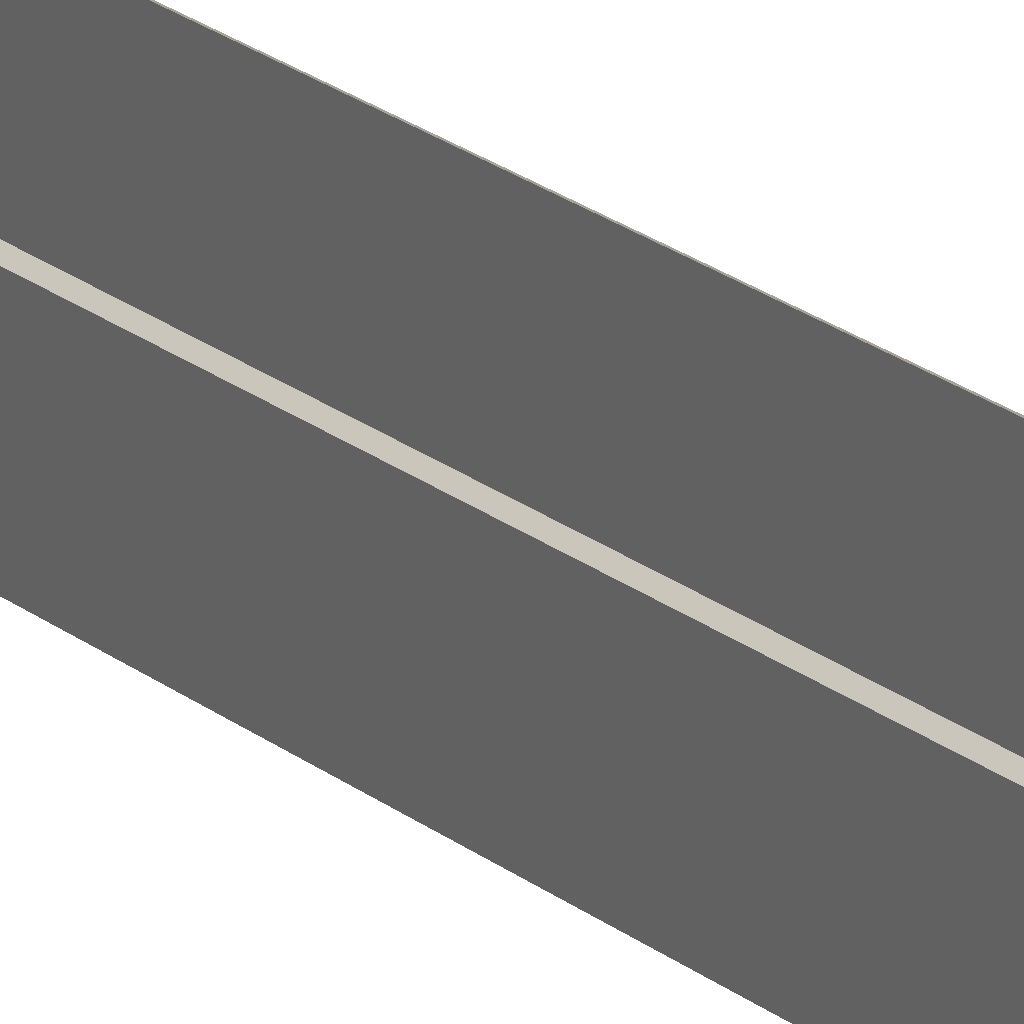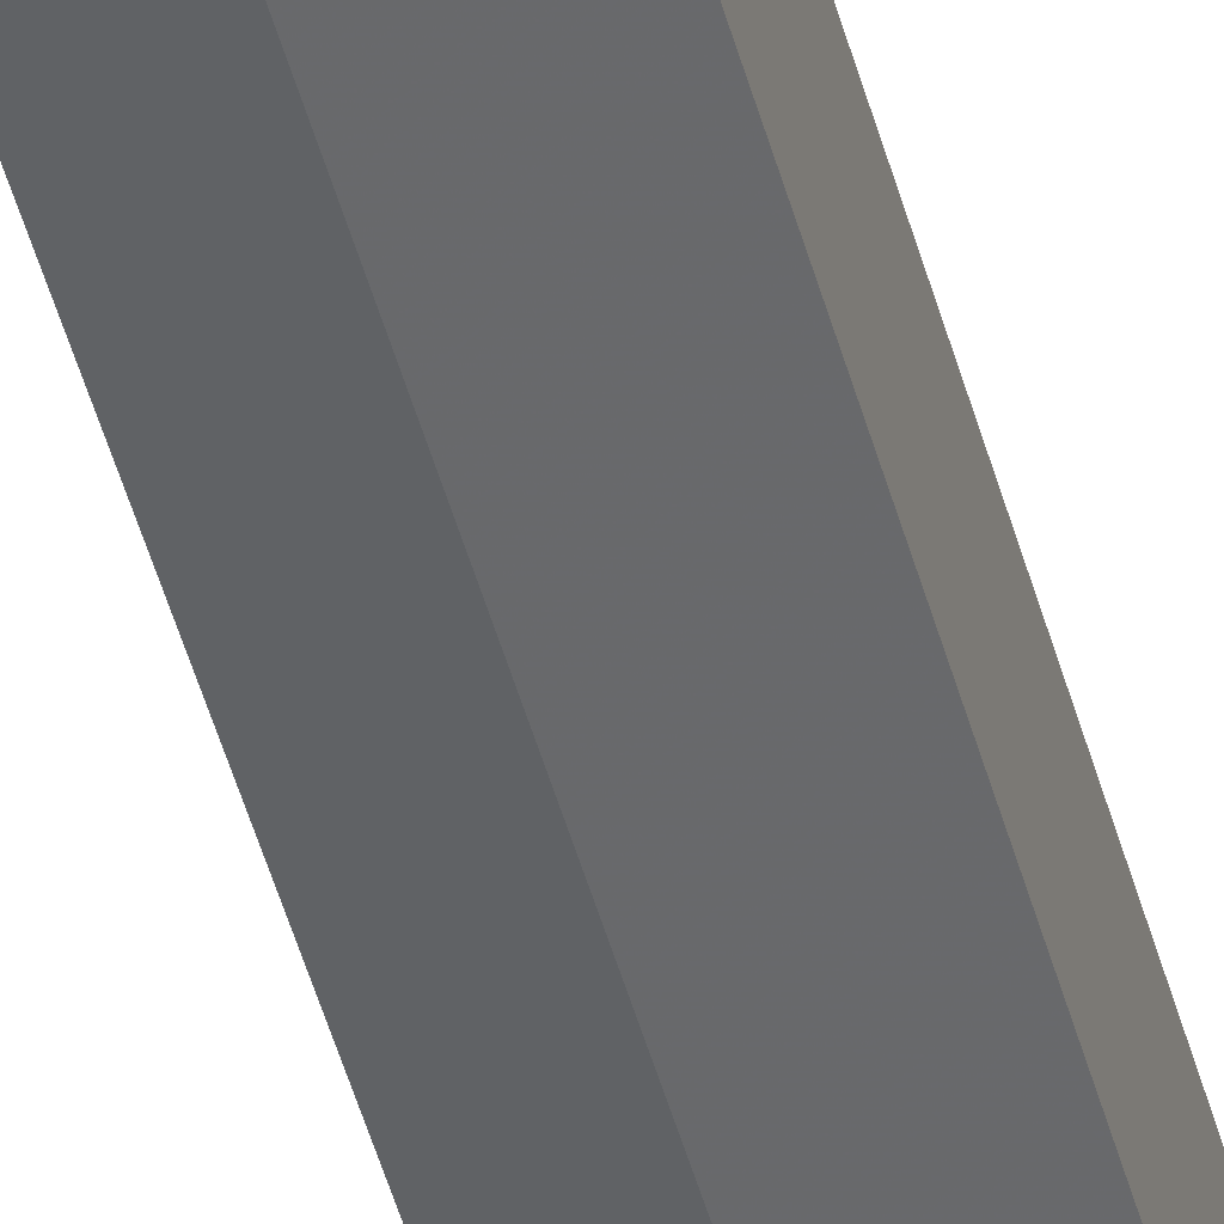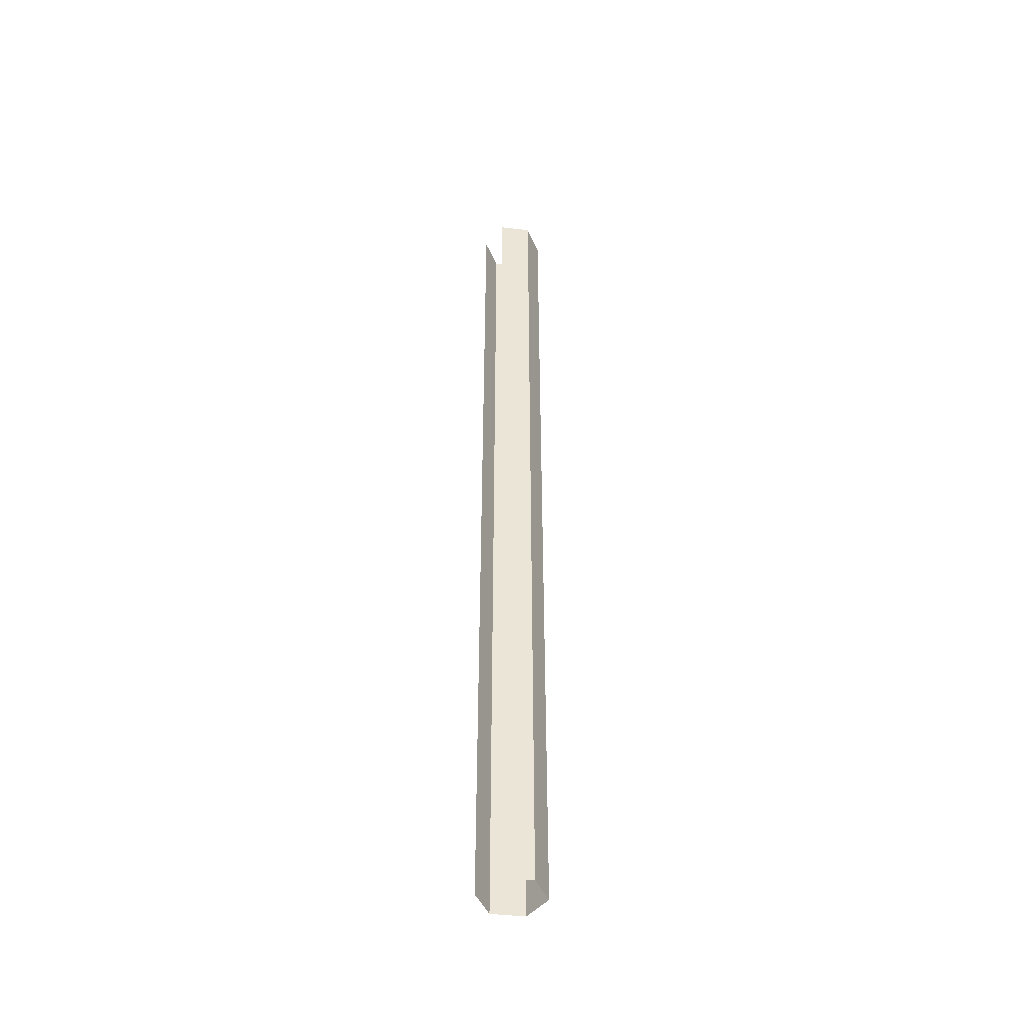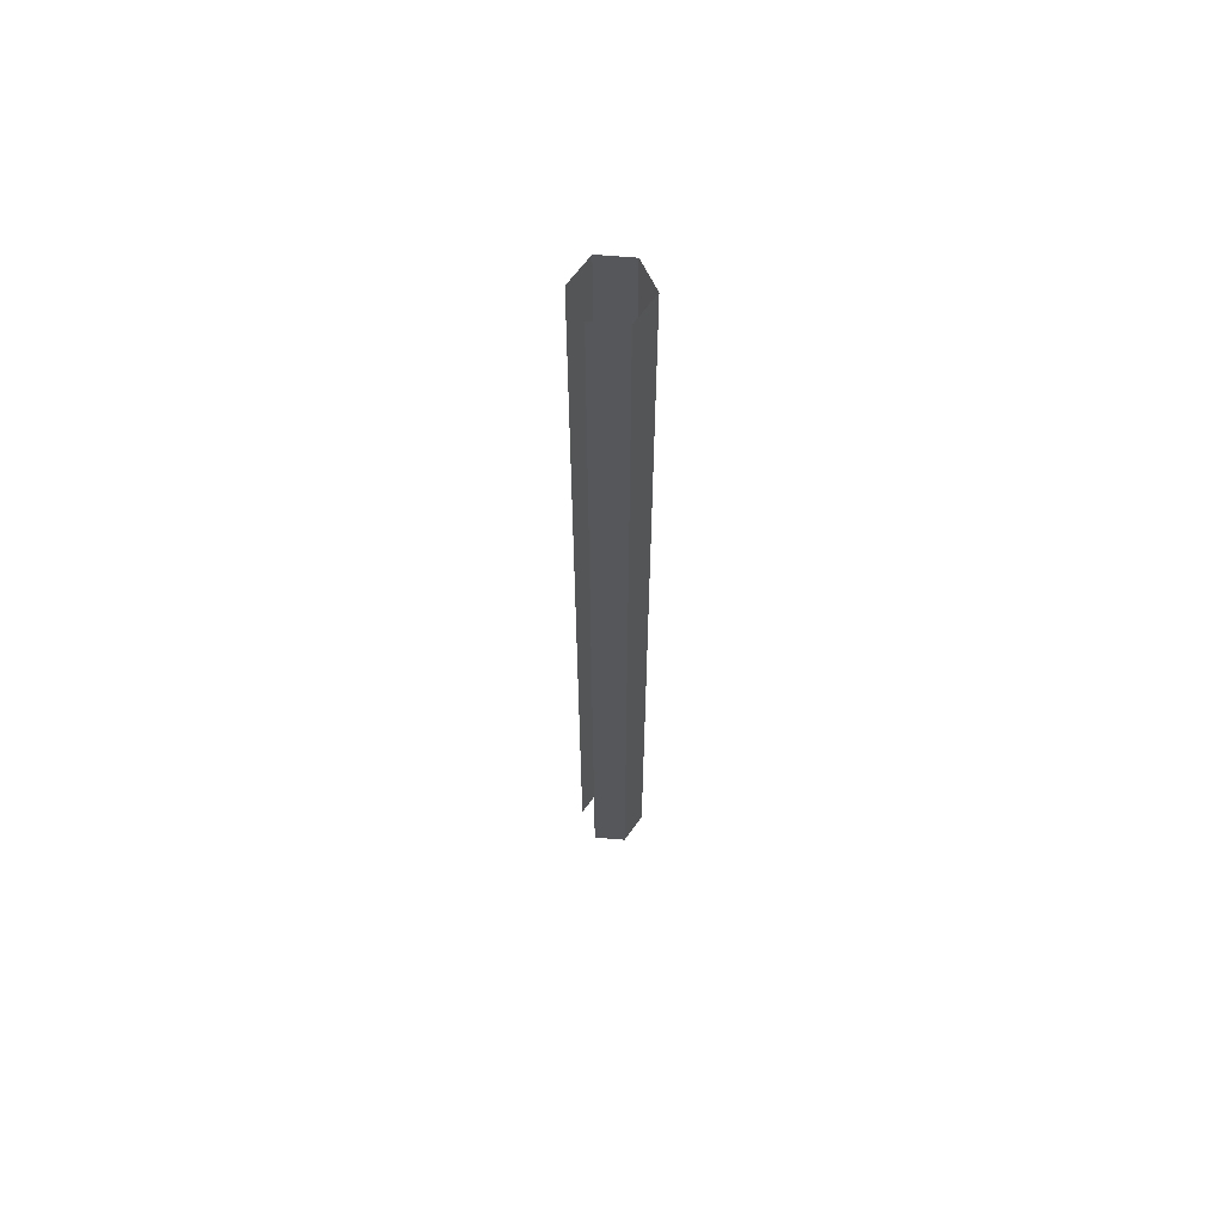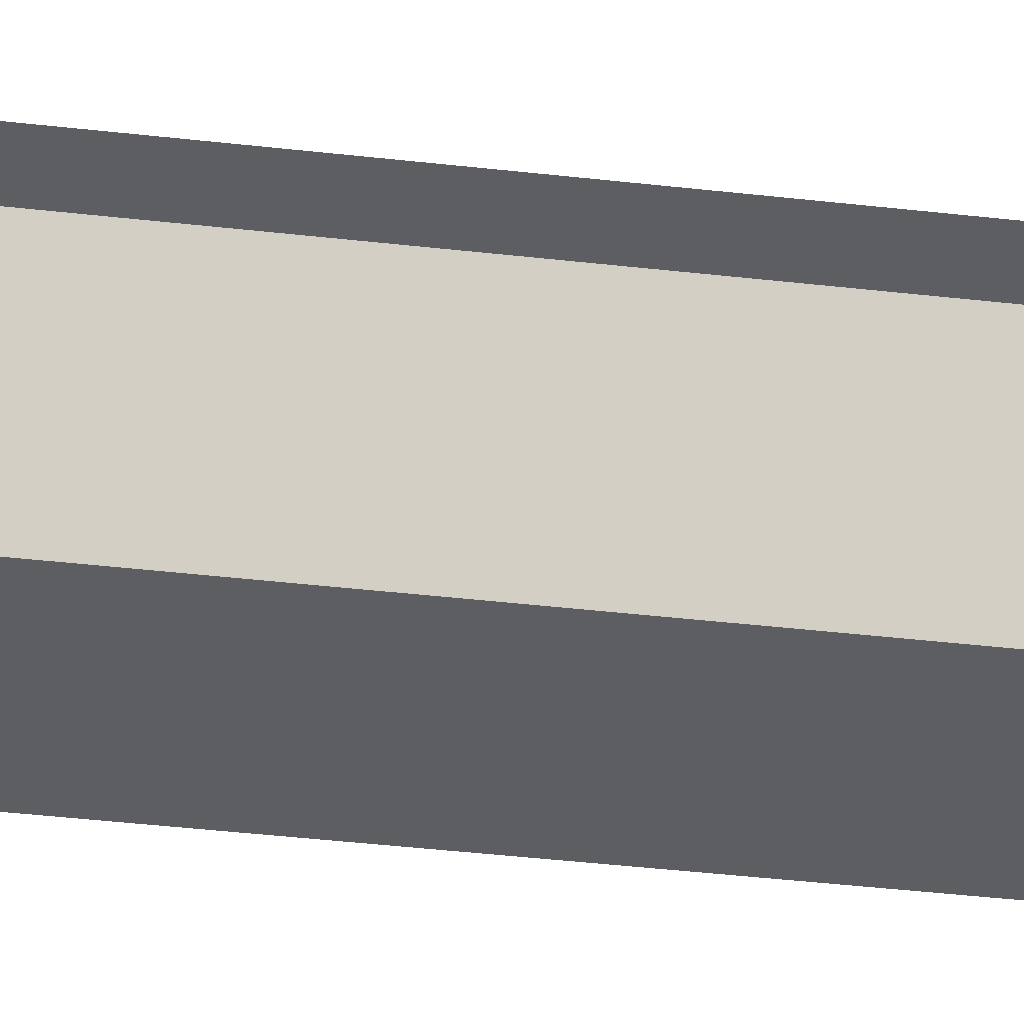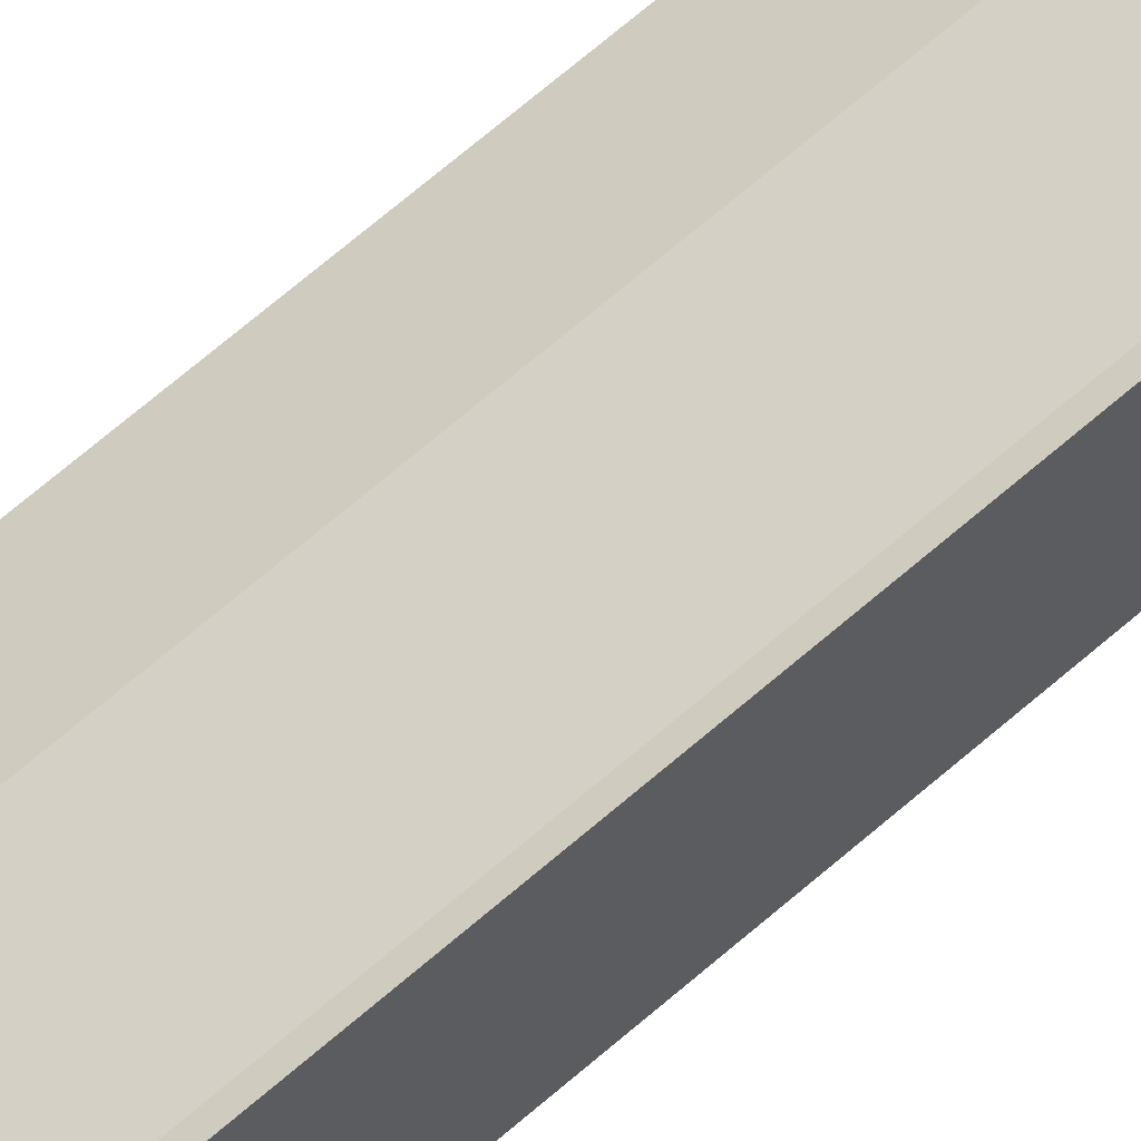
<metadata>
{"format":"obj","ext":"obj","renderer":"f3d","projection":"perspective","resolution":1024,"background":"white","views":[{"elev":15.8,"azim":151.8,"up":"+Z"},{"elev":-42.7,"azim":13.7,"up":"+Z"},{"elev":-45.9,"azim":83.7,"up":"+Y"},{"elev":62.5,"azim":96.1,"up":"+Y"},{"elev":-15.7,"azim":71.2,"up":"+Z"},{"elev":51.4,"azim":44.1,"up":"+Z"}]}
</metadata>
<code>
v -692.3 -4.851 35.71
v -692.3 -4.851 35.36
v -692.3 5.539 35.71
v -692.3 5.539 35.36
v -692.3 -4.851 35.36
v -692.6 -4.851 35.19
v -692.3 5.539 35.36
v -692.6 5.539 35.19
v -692.6 -4.851 35.19
v -692.9 -4.851 35.37
v -692.6 5.539 35.19
v -692.9 5.539 35.37
v -692.9 -4.851 35.37
v -692.9 -4.851 35.72
v -692.9 5.539 35.37
v -692.9 5.539 35.72
v -692.9 -4.851 35.72
v -692.6 -4.851 35.89
v -692.9 5.539 35.72
v -692.6 5.539 35.89
v -692.6 -4.851 35.89
v -692.3 -4.851 35.71
v -692.6 5.539 35.89
v -692.3 5.539 35.71
f 1 2 3
f 3 2 4
f 3 4 4
f 4 4 5
f 4 5 5
f 5 5 6
f 5 6 7
f 7 6 8
f 7 8 8
f 8 8 9
f 8 9 9
f 9 9 10
f 9 10 11
f 11 10 12
f 11 12 12
f 12 12 13
f 12 13 13
f 13 13 14
f 13 14 15
f 15 14 16
f 15 16 16
f 16 16 17
f 16 17 17
f 17 17 18
f 17 18 19
f 19 18 20
f 19 20 20
f 20 20 21
f 20 21 21

</code>
